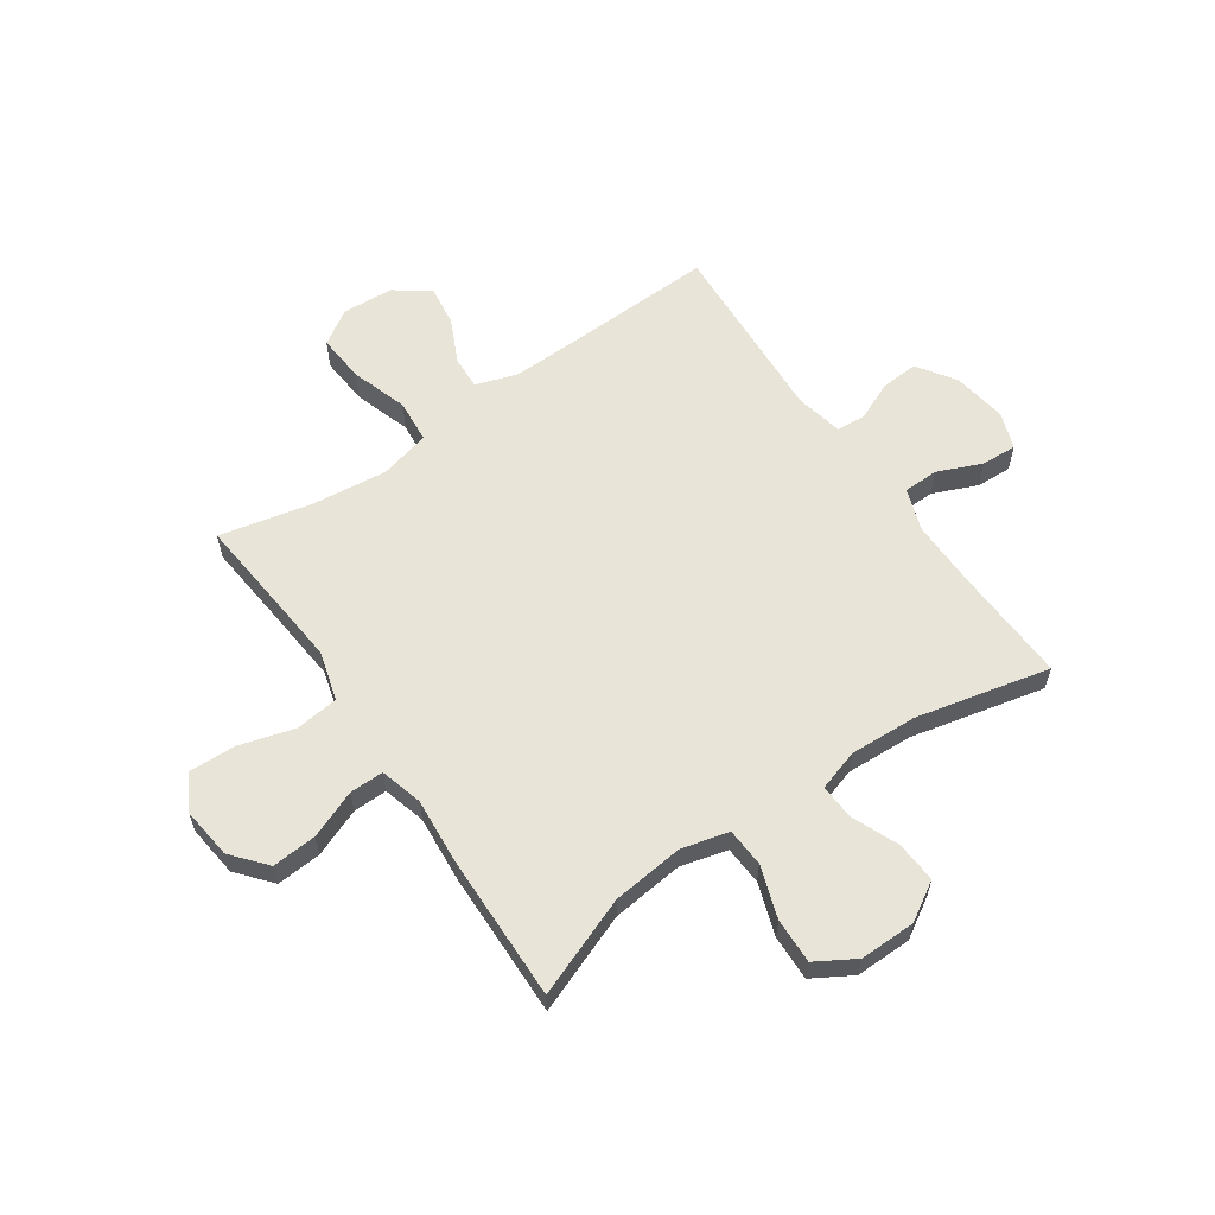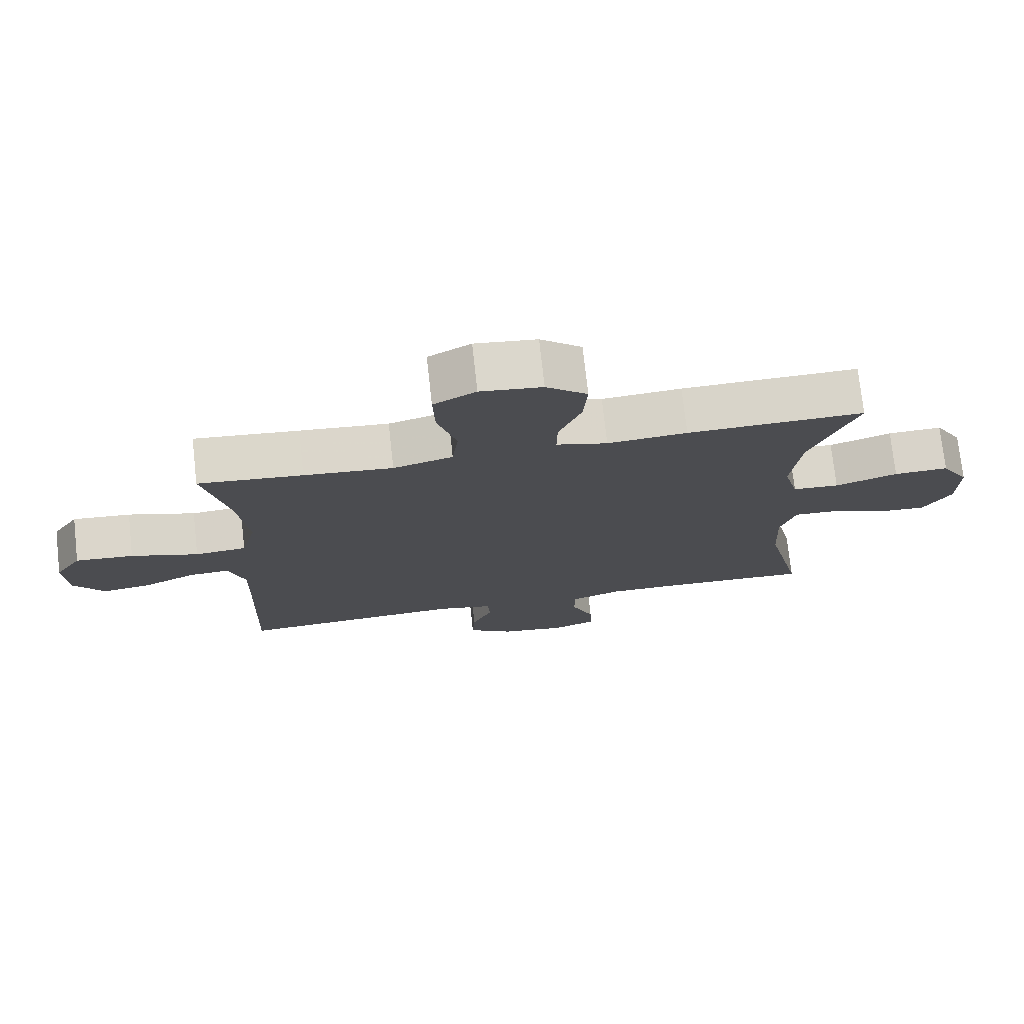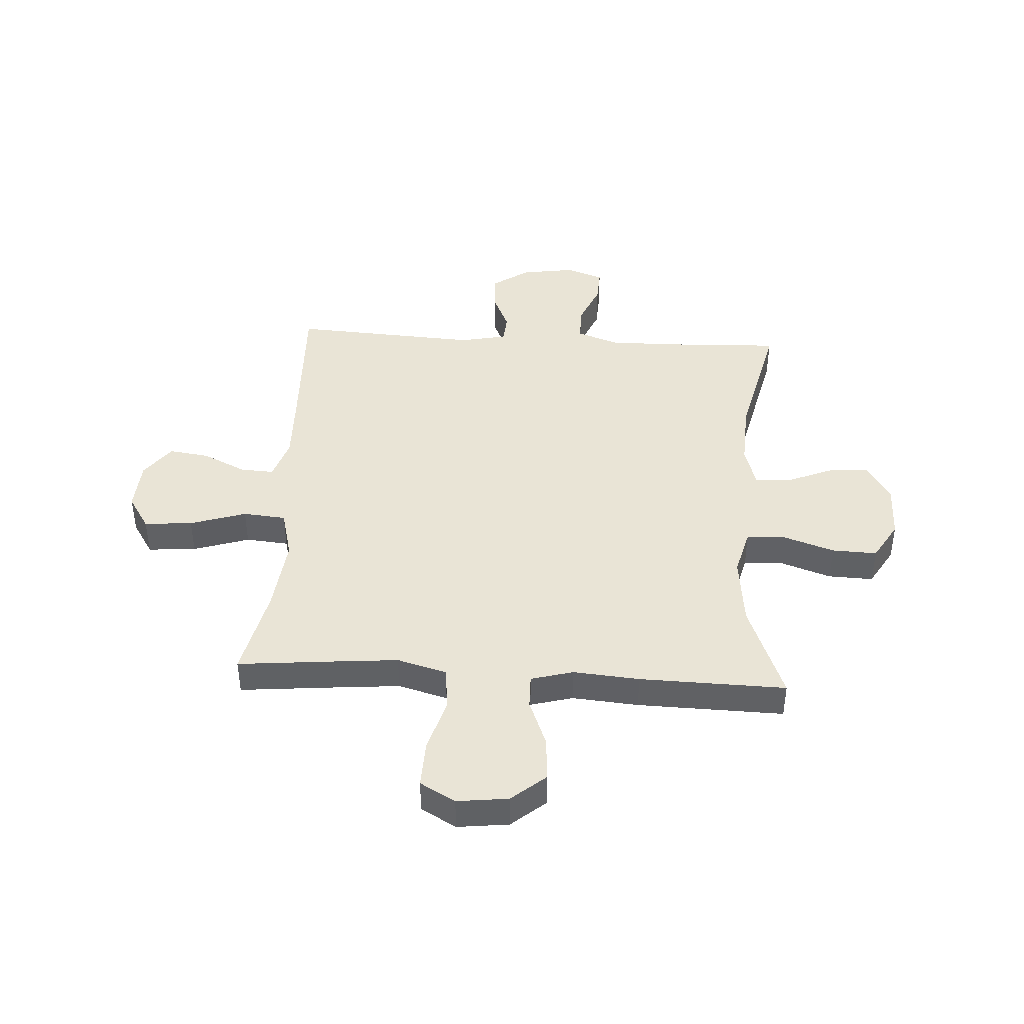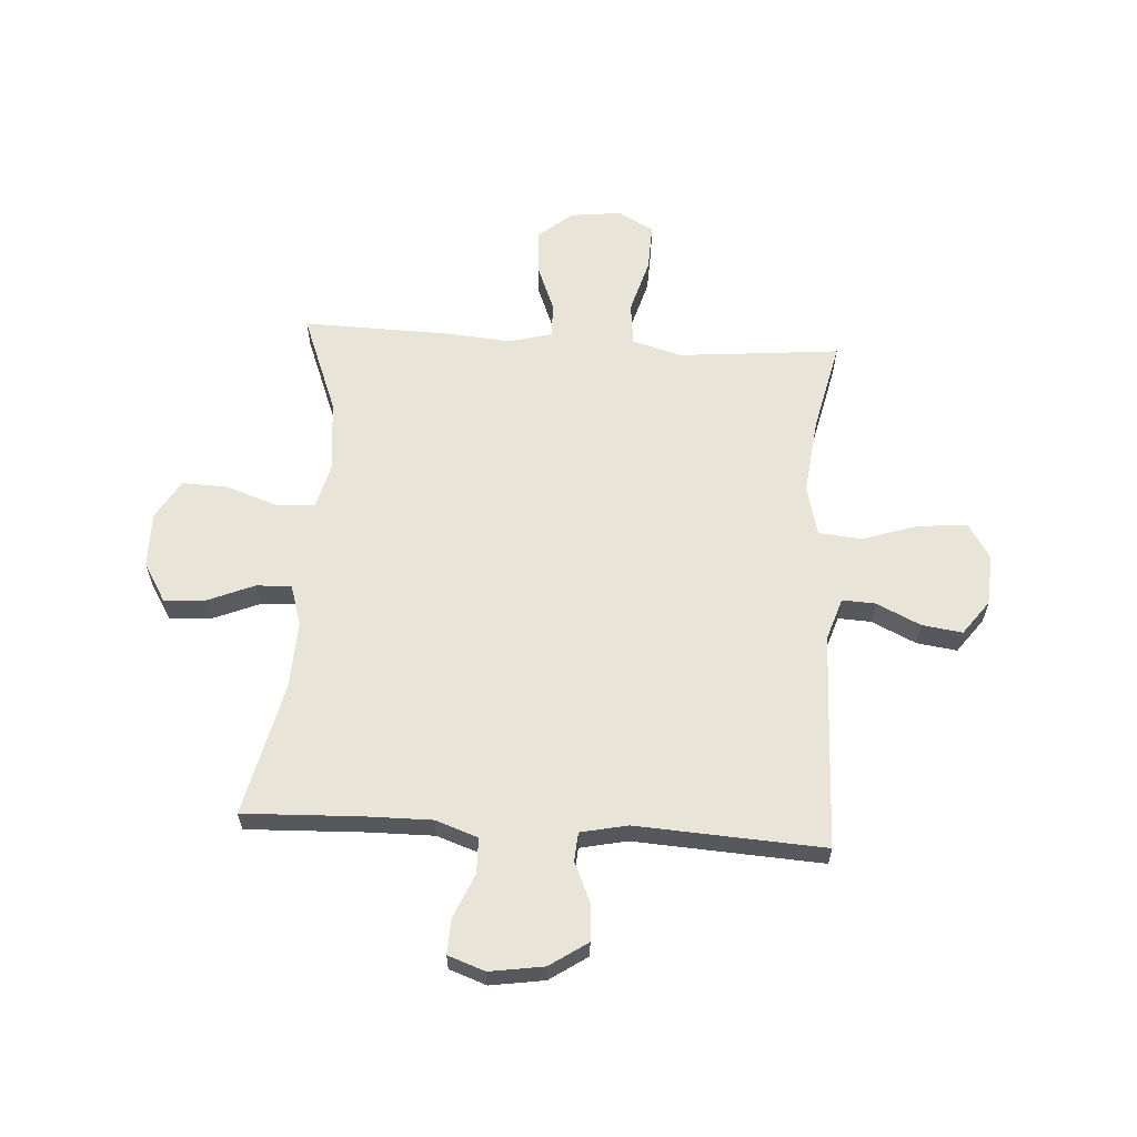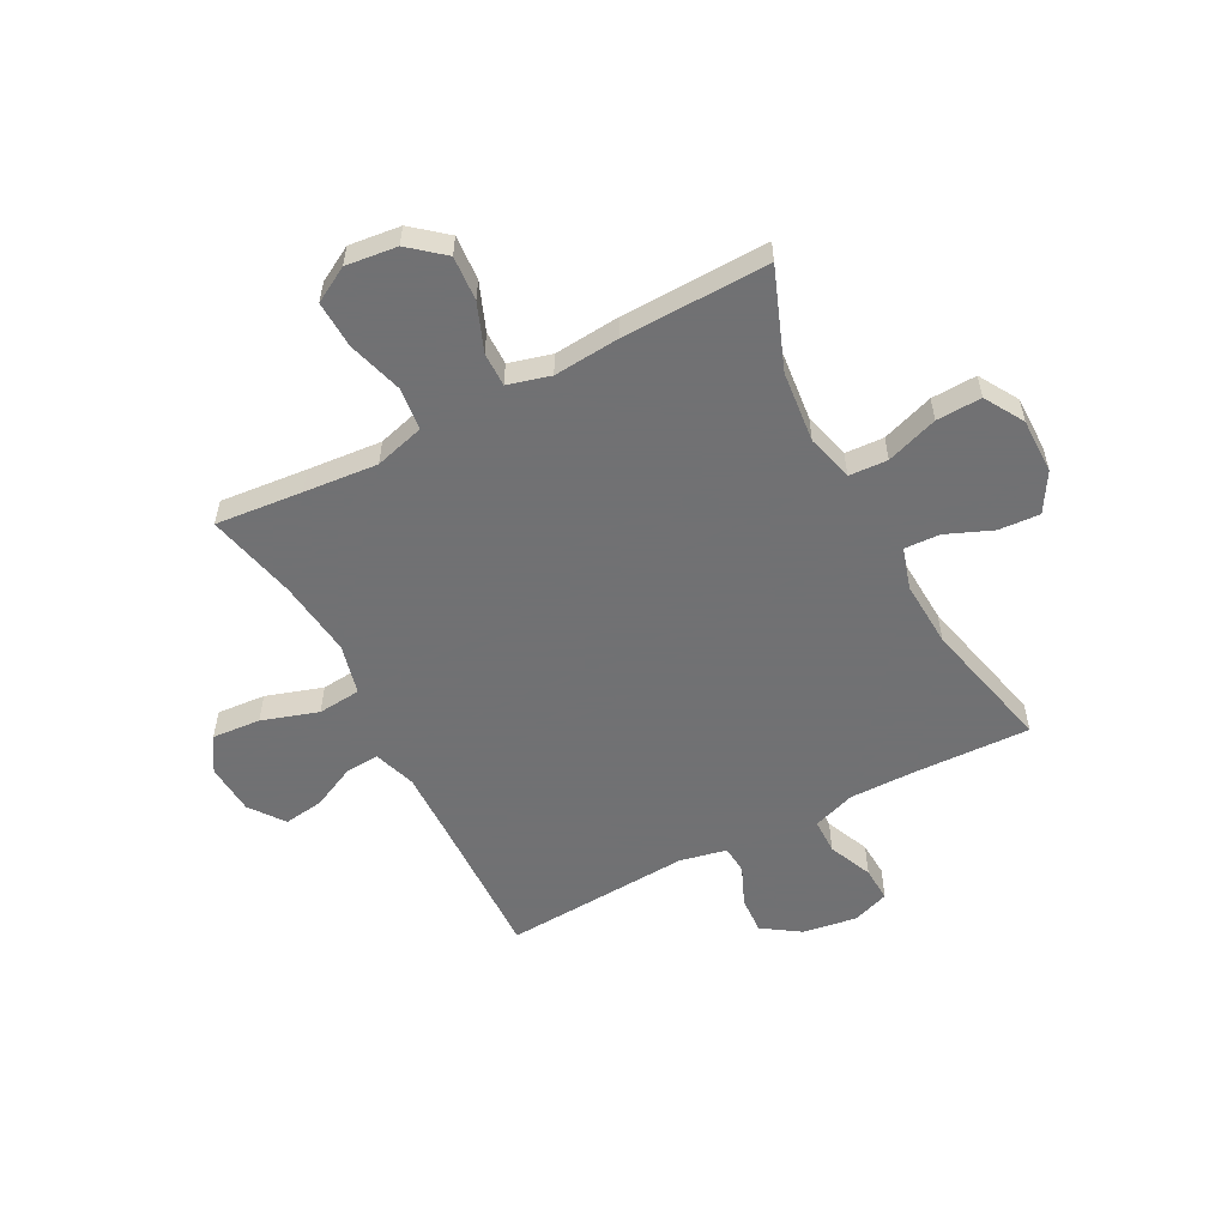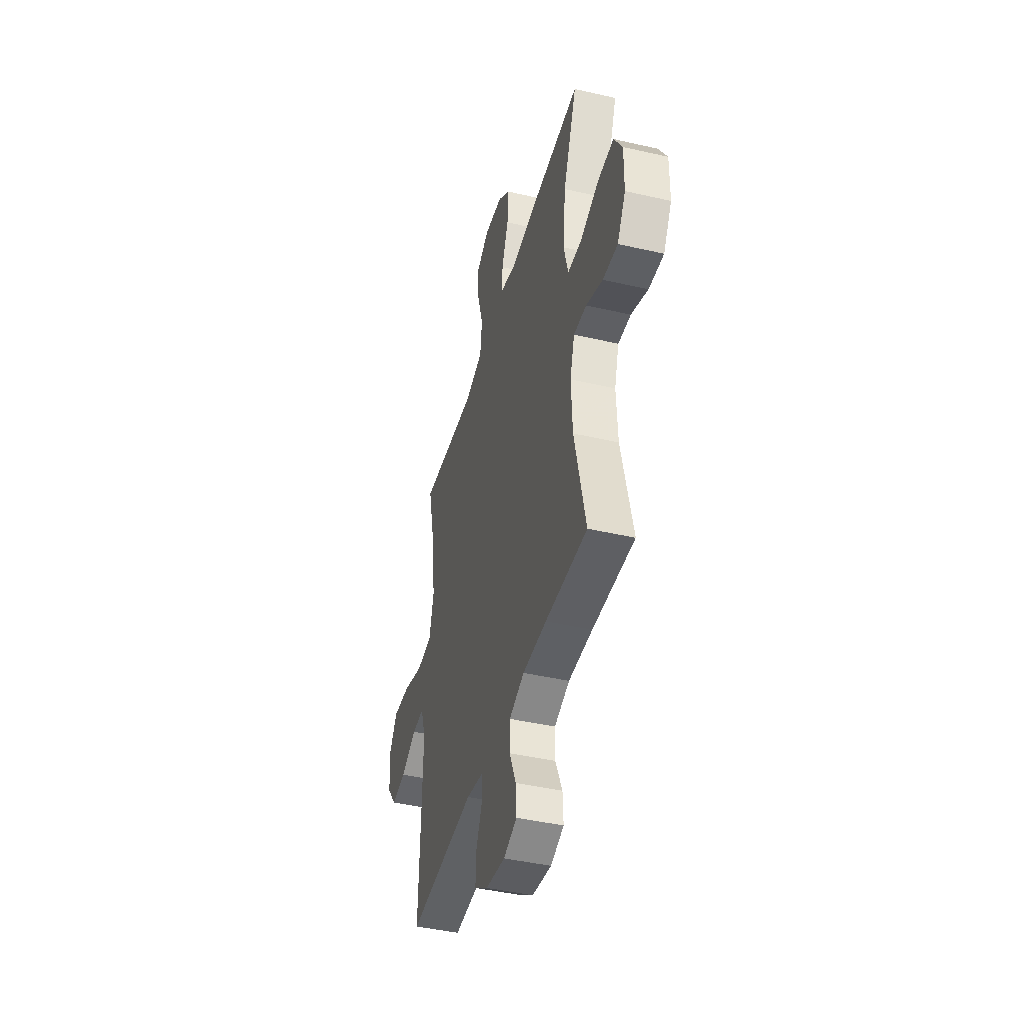
<metadata>
{"format":"obj","ext":"obj","renderer":"f3d","projection":"perspective","resolution":1024,"background":"white","views":[{"elev":60.2,"azim":55.4,"up":"+Y"},{"elev":74.7,"azim":-6.3,"up":"+Z"},{"elev":42.7,"azim":3.4,"up":"+Y"},{"elev":61.3,"azim":-176.4,"up":"+Y"},{"elev":-55.3,"azim":27.9,"up":"+Y"},{"elev":-43.6,"azim":74.8,"up":"+Z"}]}
</metadata>
<code>
v 0.5 0.07 0.5
v 0.431 0.07 0.321
v 0.417 0.07 0.191
v 0.439 0.07 0.106
v 0.509 0.07 0.102
v 0.603 0.07 0.134
v 0.685 0.07 0.137
v 0.727 0.07 0.066
v 0.726 0.07 -0.035
v 0.684 0.07 -0.105
v 0.609 0.07 -0.1
v 0.525 0.07 -0.065
v 0.461 0.07 -0.062
v 0.438 0.07 -0.137
v 0.444 0.07 -0.258
v 0.5 0.07 -0.5
v 0.289 0.07 -0.492
v 0.168 0.07 -0.491
v 0.091 0.07 -0.518
v 0.09 0.07 -0.582
v 0.124 0.07 -0.662
v 0.127 0.07 -0.726
v 0.06 0.07 -0.75
v -0.038 0.07 -0.735
v -0.106 0.07 -0.689
v -0.102 0.07 -0.621
v -0.071 0.07 -0.55
v -0.075 0.07 -0.498
v -0.16 0.07 -0.48
v -0.5 0.07 -0.5
v -0.491 0.07 -0.228
v -0.488 0.07 -0.105
v -0.513 0.07 -0.029
v -0.573 0.07 -0.032
v -0.653 0.07 -0.07
v -0.726 0.07 -0.08
v -0.772 0.07 -0.018
v -0.778 0.07 0.075
v -0.738 0.07 0.138
v -0.65 0.07 0.131
v -0.548 0.07 0.098
v -0.47 0.07 0.105
v -0.447 0.07 0.196
v -0.463 0.07 0.335
v -0.5 0.07 0.5
v -0.342 0.07 0.485
v -0.208 0.07 0.473
v -0.118 0.07 0.498
v -0.109 0.07 0.576
v -0.138 0.07 0.676
v -0.141 0.07 0.761
v -0.077 0.07 0.797
v 0.016 0.07 0.786
v 0.078 0.07 0.734
v 0.072 0.07 0.653
v 0.038 0.07 0.567
v 0.037 0.07 0.505
v 0.114 0.07 0.484
v 0.234 0.07 0.494
v 0.5 0 0.5
v 0.431 0 0.321
v 0.417 0 0.191
v 0.439 0 0.106
v 0.509 0 0.102
v 0.603 0 0.134
v 0.685 0 0.137
v 0.727 0 0.066
v 0.726 0 -0.035
v 0.684 0 -0.105
v 0.609 0 -0.1
v 0.525 0 -0.065
v 0.461 0 -0.062
v 0.438 0 -0.137
v 0.444 0 -0.258
v 0.5 0 -0.5
v 0.289 0 -0.492
v 0.168 0 -0.491
v 0.091 0 -0.518
v 0.09 0 -0.582
v 0.124 0 -0.662
v 0.127 0 -0.726
v 0.06 0 -0.75
v -0.038 0 -0.735
v -0.106 0 -0.689
v -0.102 0 -0.621
v -0.071 0 -0.55
v -0.075 0 -0.498
v -0.16 0 -0.48
v -0.5 0 -0.5
v -0.491 0 -0.228
v -0.488 0 -0.105
v -0.513 0 -0.029
v -0.573 0 -0.032
v -0.653 0 -0.07
v -0.726 0 -0.08
v -0.772 0 -0.018
v -0.778 0 0.075
v -0.738 0 0.138
v -0.65 0 0.131
v -0.548 0 0.098
v -0.47 0 0.105
v -0.447 0 0.196
v -0.463 0 0.335
v -0.5 0 0.5
v -0.342 0 0.485
v -0.208 0 0.473
v -0.118 0 0.498
v -0.109 0 0.576
v -0.138 0 0.676
v -0.141 0 0.761
v -0.077 0 0.797
v 0.016 0 0.786
v 0.078 0 0.734
v 0.072 0 0.653
v 0.038 0 0.567
v 0.037 0 0.505
v 0.114 0 0.484
v 0.234 0 0.494
f 58 59 1 2
f 57 58 2 3
f 53 54 55 56
f 53 56 57
f 52 53 57
f 49 50 51 52
f 48 49 52 57
f 47 48 57 3
f 44 45 46
f 43 44 46 47
f 42 43 47 3
f 38 39 40 41
f 38 41 42
f 34 35 36 37
f 33 34 37 38
f 29 30 31
f 28 29 31 32
f 24 25 26 27
f 24 27 28
f 23 24 28
f 20 21 22 23
f 19 20 23 28
f 18 19 28 32
f 15 16 17
f 14 15 17 18
f 13 14 18 32
f 9 10 11 12
f 9 12 13
f 5 6 7 8
f 4 5 8 9
f 38 42 3 4
f 33 38 4 9
f 9 13 32 33
f 61 60 118 117
f 62 61 117 116
f 115 114 113 112
f 116 115 112
f 116 112 111
f 111 110 109 108
f 116 111 108 107
f 62 116 107 106
f 105 104 103
f 106 105 103 102
f 62 106 102 101
f 100 99 98 97
f 101 100 97
f 96 95 94 93
f 97 96 93 92
f 90 89 88
f 91 90 88 87
f 86 85 84 83
f 87 86 83
f 87 83 82
f 82 81 80 79
f 87 82 79 78
f 91 87 78 77
f 76 75 74
f 77 76 74 73
f 91 77 73 72
f 71 70 69 68
f 72 71 68
f 67 66 65 64
f 68 67 64 63
f 63 62 101 97
f 68 63 97 92
f 92 91 72 68
f 1 60 61 2
f 2 61 62 3
f 3 62 63 4
f 4 63 64 5
f 5 64 65 6
f 6 65 66 7
f 7 66 67 8
f 8 67 68 9
f 9 68 69 10
f 10 69 70 11
f 11 70 71 12
f 12 71 72 13
f 13 72 73 14
f 14 73 74 15
f 15 74 75 16
f 16 75 76 17
f 17 76 77 18
f 18 77 78 19
f 19 78 79 20
f 20 79 80 21
f 21 80 81 22
f 22 81 82 23
f 23 82 83 24
f 24 83 84 25
f 25 84 85 26
f 26 85 86 27
f 27 86 87 28
f 28 87 88 29
f 29 88 89 30
f 30 89 90 31
f 31 90 91 32
f 32 91 92 33
f 33 92 93 34
f 34 93 94 35
f 35 94 95 36
f 36 95 96 37
f 37 96 97 38
f 38 97 98 39
f 39 98 99 40
f 40 99 100 41
f 41 100 101 42
f 42 101 102 43
f 43 102 103 44
f 44 103 104 45
f 45 104 105 46
f 46 105 106 47
f 47 106 107 48
f 48 107 108 49
f 49 108 109 50
f 50 109 110 51
f 51 110 111 52
f 52 111 112 53
f 53 112 113 54
f 54 113 114 55
f 55 114 115 56
f 56 115 116 57
f 57 116 117 58
f 58 117 118 59
f 59 118 60 1

</code>
